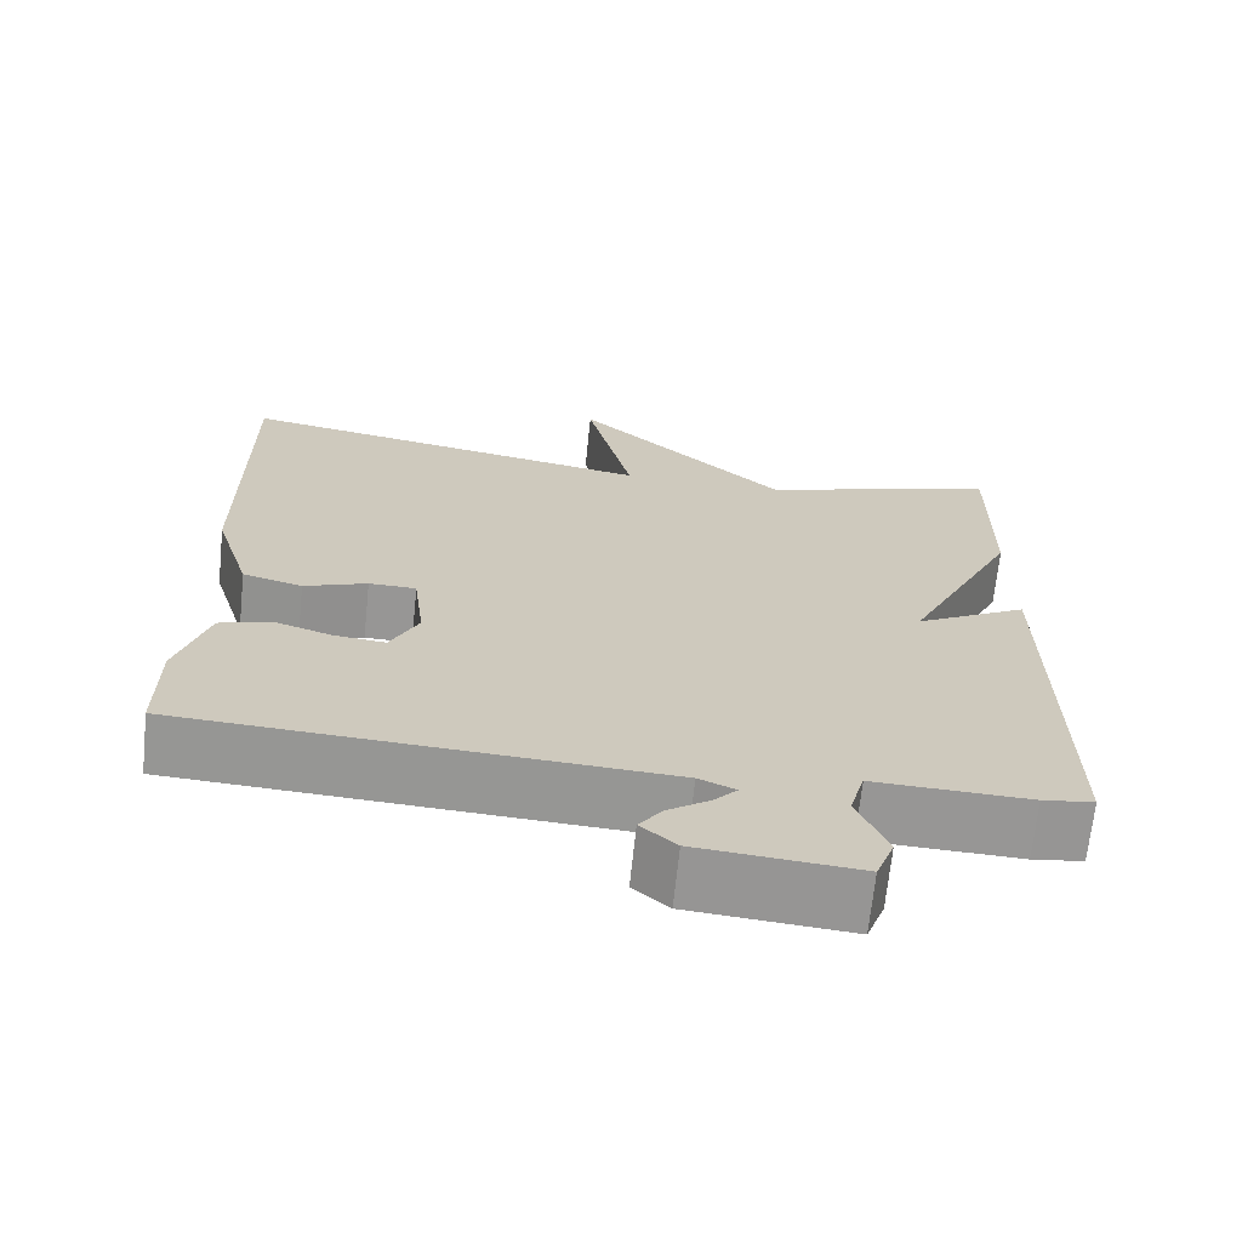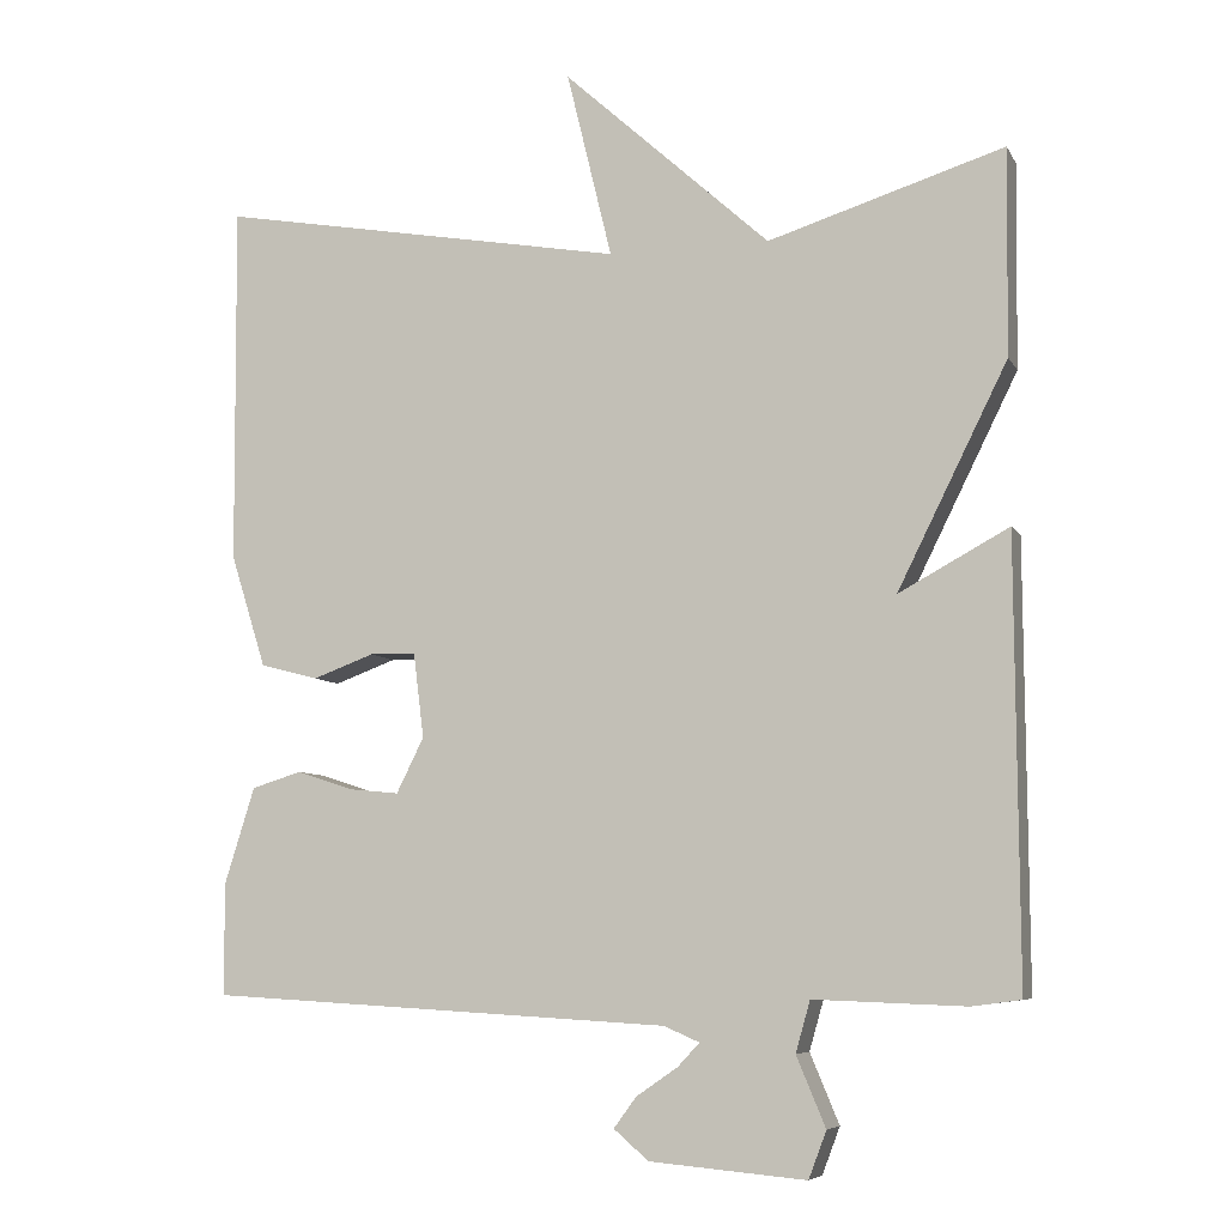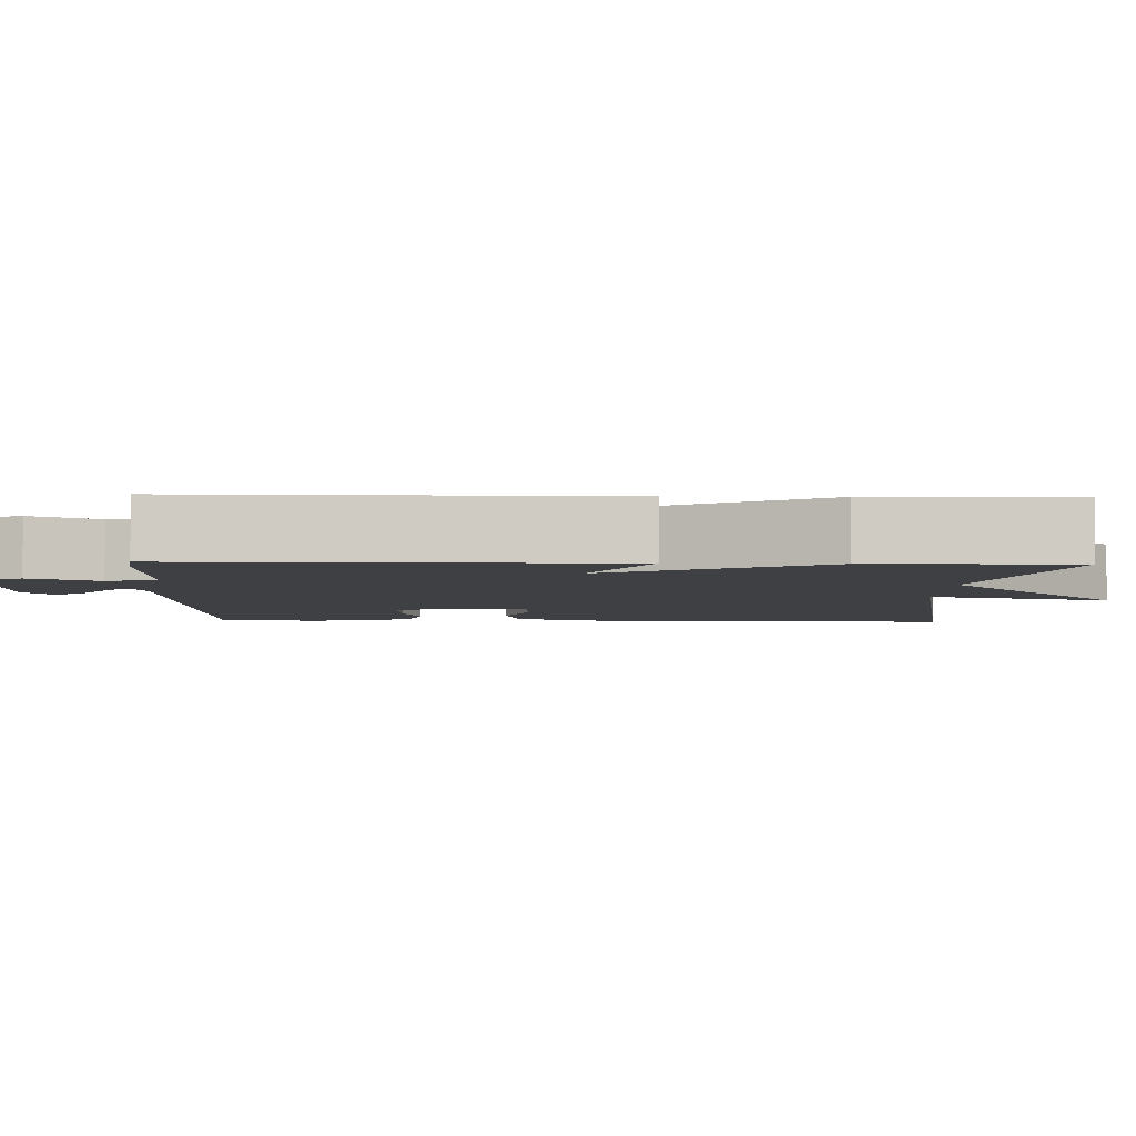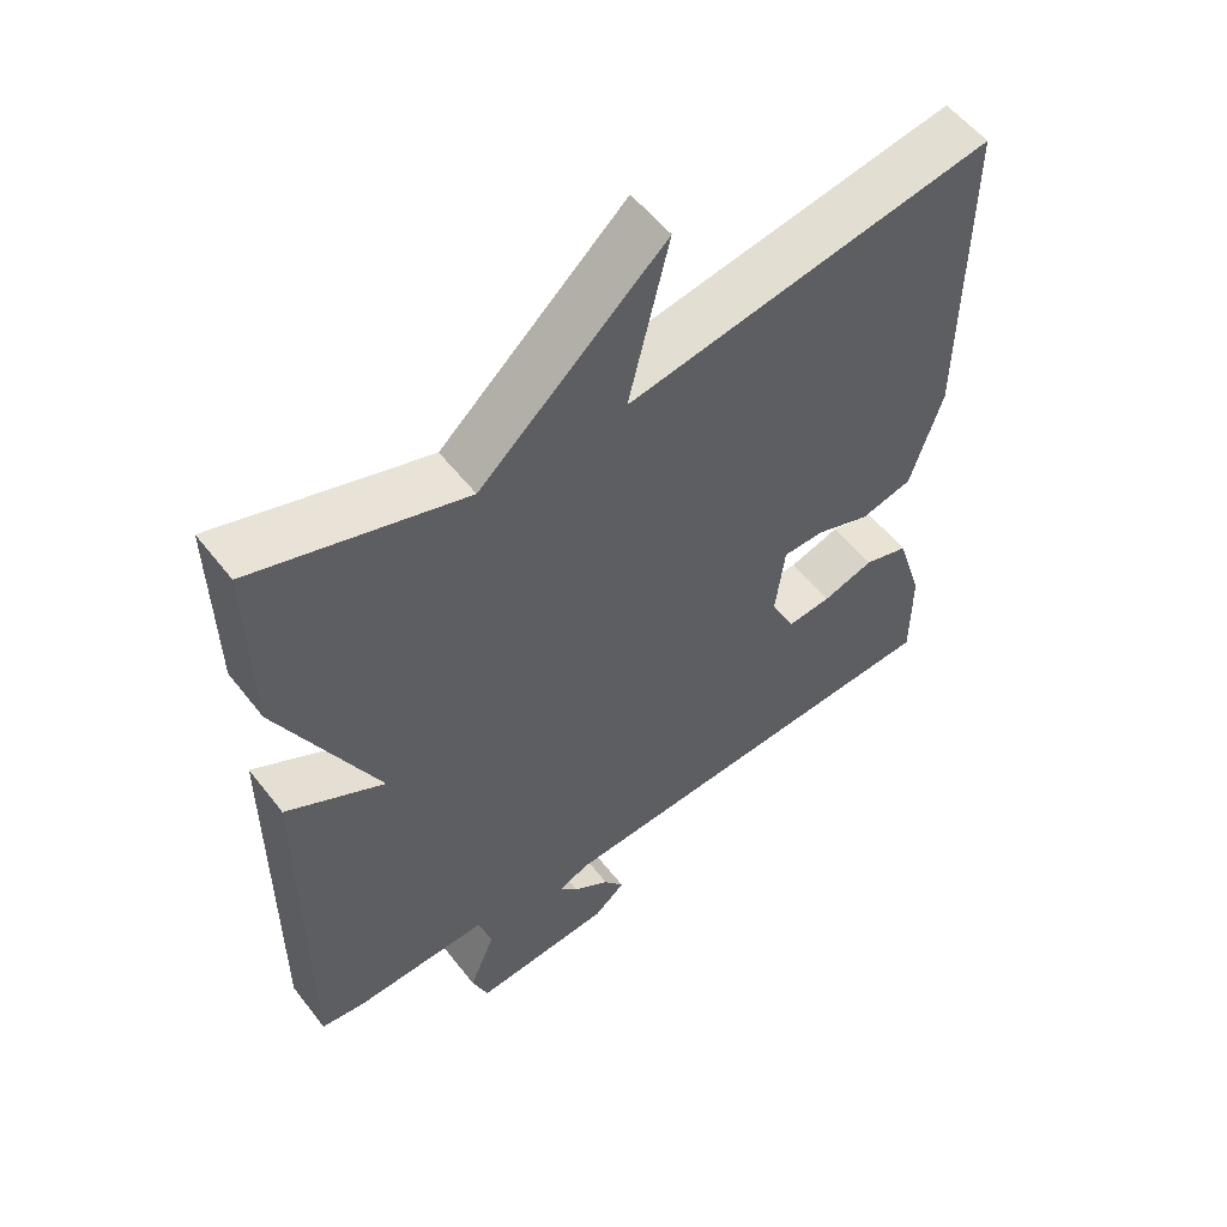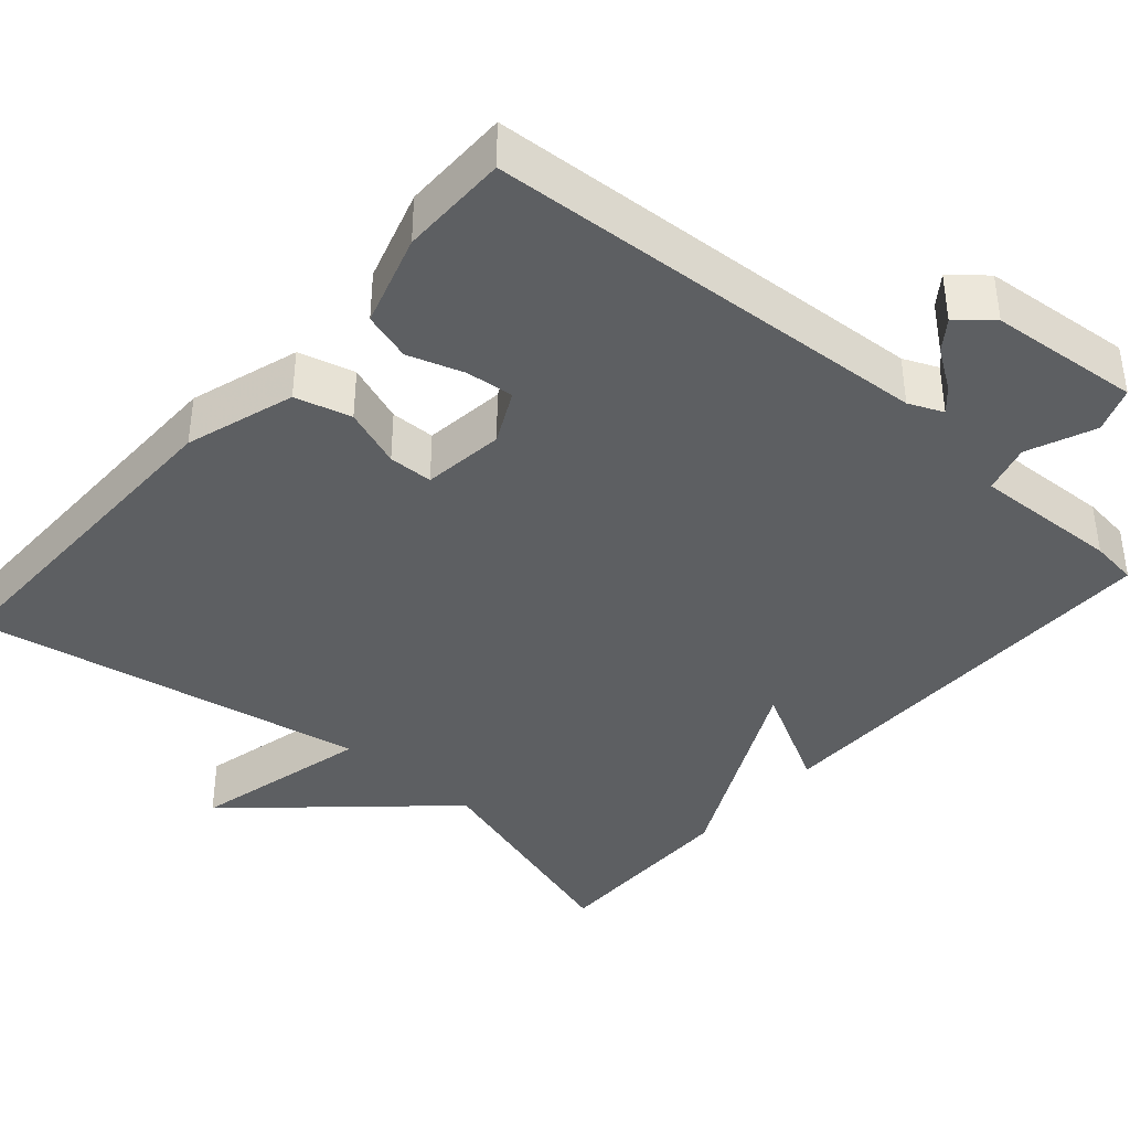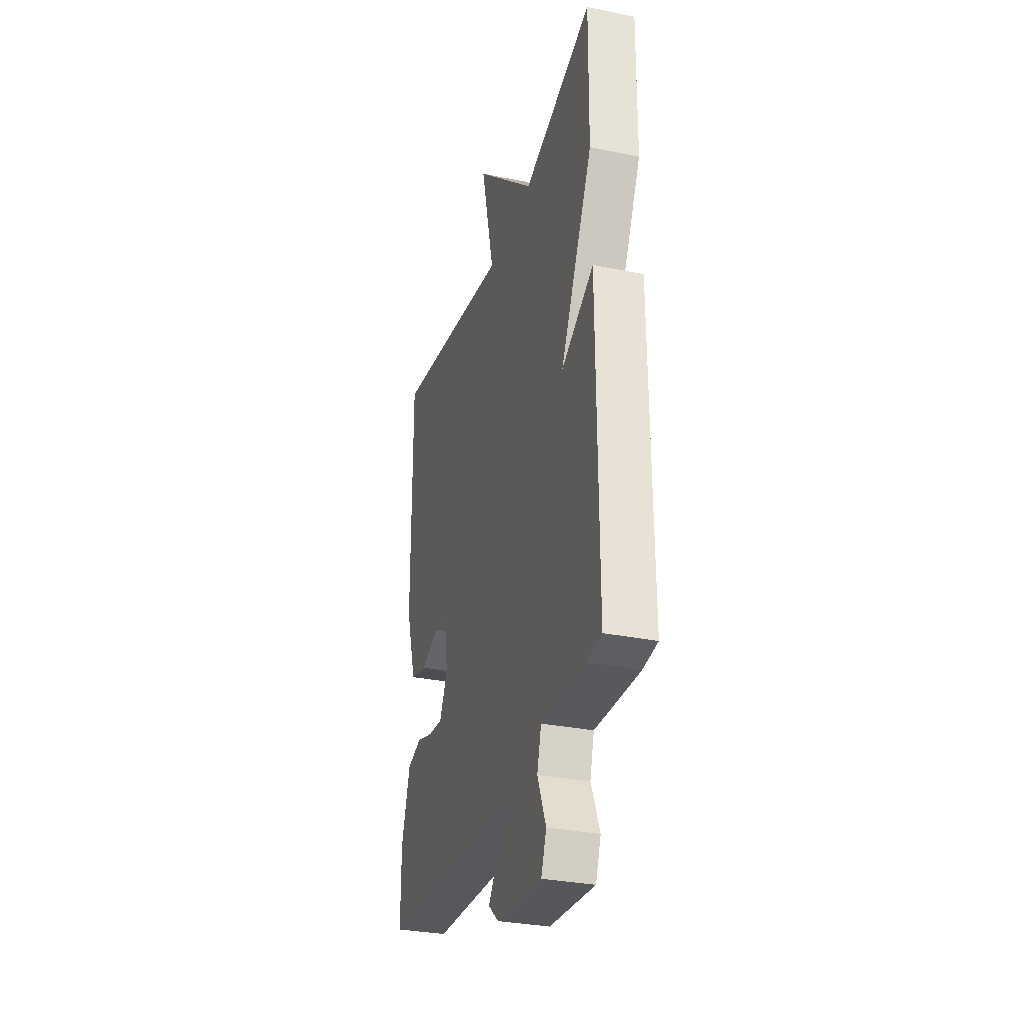
<metadata>
{"format":"obj","ext":"obj","renderer":"f3d","projection":"perspective","resolution":1024,"background":"white","views":[{"elev":-67.9,"azim":174.1,"up":"+Z"},{"elev":-7.2,"azim":-162.4,"up":"+Z"},{"elev":-4.6,"azim":-91.8,"up":"+Y"},{"elev":55.2,"azim":-37.2,"up":"+Z"},{"elev":-39.6,"azim":138.9,"up":"+Y"},{"elev":-31.5,"azim":-106.2,"up":"+Z"}]}
</metadata>
<code>
v 0.5 0.07 -0.5
v -0.074 0.07 -0.533
v -0.118 0.07 -0.552
v -0.091 0.07 -0.581
v -0.04 0.07 -0.616
v -0.012 0.07 -0.654
v -0.055 0.07 -0.691
v -0.248 0.07 -0.708
v -0.27 0.07 -0.65
v -0.234 0.07 -0.564
v -0.252 0.07 -0.501
v -0.439 0.07 -0.508
v -0.5 0.07 -0.5
v -0.497 0.07 0.045
v -0.361 0.07 -0.029
v -0.497 0.07 0.245
v -0.5 0.07 0.5
v -0.208 0.07 0.409
v 0.048 0.07 0.641
v -0.008 0.07 0.409
v 0.5 0.07 0.5
v 0.497 0.07 0.053
v 0.453 0.07 -0.087
v 0.381 0.07 -0.106
v 0.305 0.07 -0.078
v 0.248 0.07 -0.079
v 0.235 0.07 -0.184
v 0.269 0.07 -0.252
v 0.33 0.07 -0.246
v 0.401 0.07 -0.223
v 0.463 0.07 -0.242
v 0.5 0.07 -0.361
v 0.5 0 -0.5
v -0.074 0 -0.533
v -0.118 0 -0.552
v -0.091 0 -0.581
v -0.04 0 -0.616
v -0.012 0 -0.654
v -0.055 0 -0.691
v -0.248 0 -0.708
v -0.27 0 -0.65
v -0.234 0 -0.564
v -0.252 0 -0.501
v -0.439 0 -0.508
v -0.5 0 -0.5
v -0.497 0 0.045
v -0.361 0 -0.029
v -0.497 0 0.245
v -0.5 0 0.5
v -0.208 0 0.409
v 0.048 0 0.641
v -0.008 0 0.409
v 0.5 0 0.5
v 0.497 0 0.053
v 0.453 0 -0.087
v 0.381 0 -0.106
v 0.305 0 -0.078
v 0.248 0 -0.079
v 0.235 0 -0.184
v 0.269 0 -0.252
v 0.33 0 -0.246
v 0.401 0 -0.223
v 0.463 0 -0.242
v 0.5 0 -0.361
f 32 1 2
f 31 32 2
f 30 31 2
f 29 30 2
f 28 29 2 3
f 27 28 3
f 26 27 3
f 23 24 25
f 22 23 25
f 21 22 25
f 20 21 25
f 20 25 26
f 18 19 20
f 18 20 26 3
f 15 16 17 18
f 13 14 15
f 12 13 15
f 11 12 15
f 15 18 3
f 11 15 3
f 10 11 3
f 8 9 10
f 7 8 10
f 6 7 10
f 5 6 10
f 4 5 10
f 3 4 10
f 34 33 64
f 34 64 63
f 34 63 62
f 34 62 61
f 35 34 61 60
f 35 60 59
f 35 59 58
f 57 56 55
f 57 55 54
f 57 54 53
f 57 53 52
f 58 57 52
f 52 51 50
f 35 58 52 50
f 50 49 48 47
f 47 46 45
f 47 45 44
f 47 44 43
f 35 50 47
f 35 47 43
f 35 43 42
f 42 41 40
f 42 40 39
f 42 39 38
f 42 38 37
f 42 37 36
f 42 36 35
f 1 33 34 2
f 2 34 35 3
f 3 35 36 4
f 4 36 37 5
f 5 37 38 6
f 6 38 39 7
f 7 39 40 8
f 8 40 41 9
f 9 41 42 10
f 10 42 43 11
f 11 43 44 12
f 12 44 45 13
f 13 45 46 14
f 14 46 47 15
f 15 47 48 16
f 16 48 49 17
f 17 49 50 18
f 18 50 51 19
f 19 51 52 20
f 20 52 53 21
f 21 53 54 22
f 22 54 55 23
f 23 55 56 24
f 24 56 57 25
f 25 57 58 26
f 26 58 59 27
f 27 59 60 28
f 28 60 61 29
f 29 61 62 30
f 30 62 63 31
f 31 63 64 32
f 32 64 33 1

</code>
